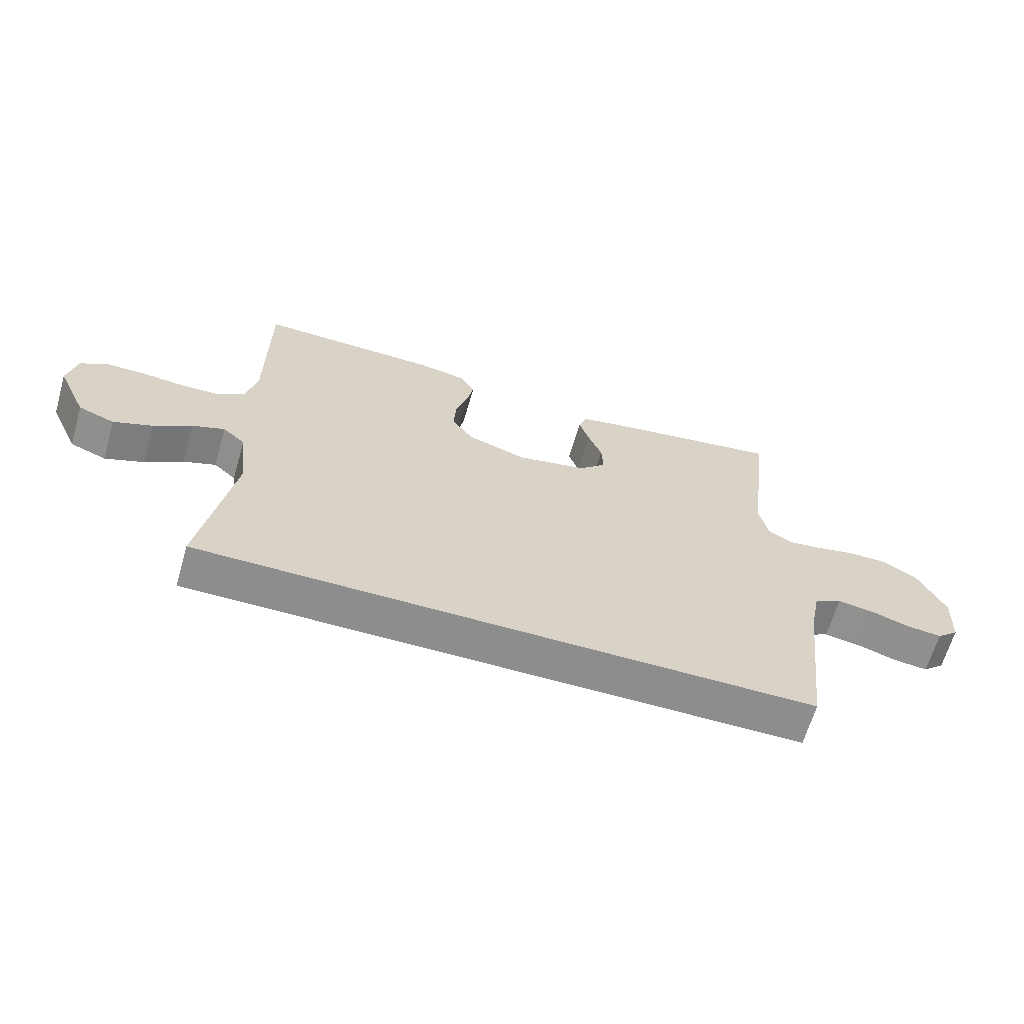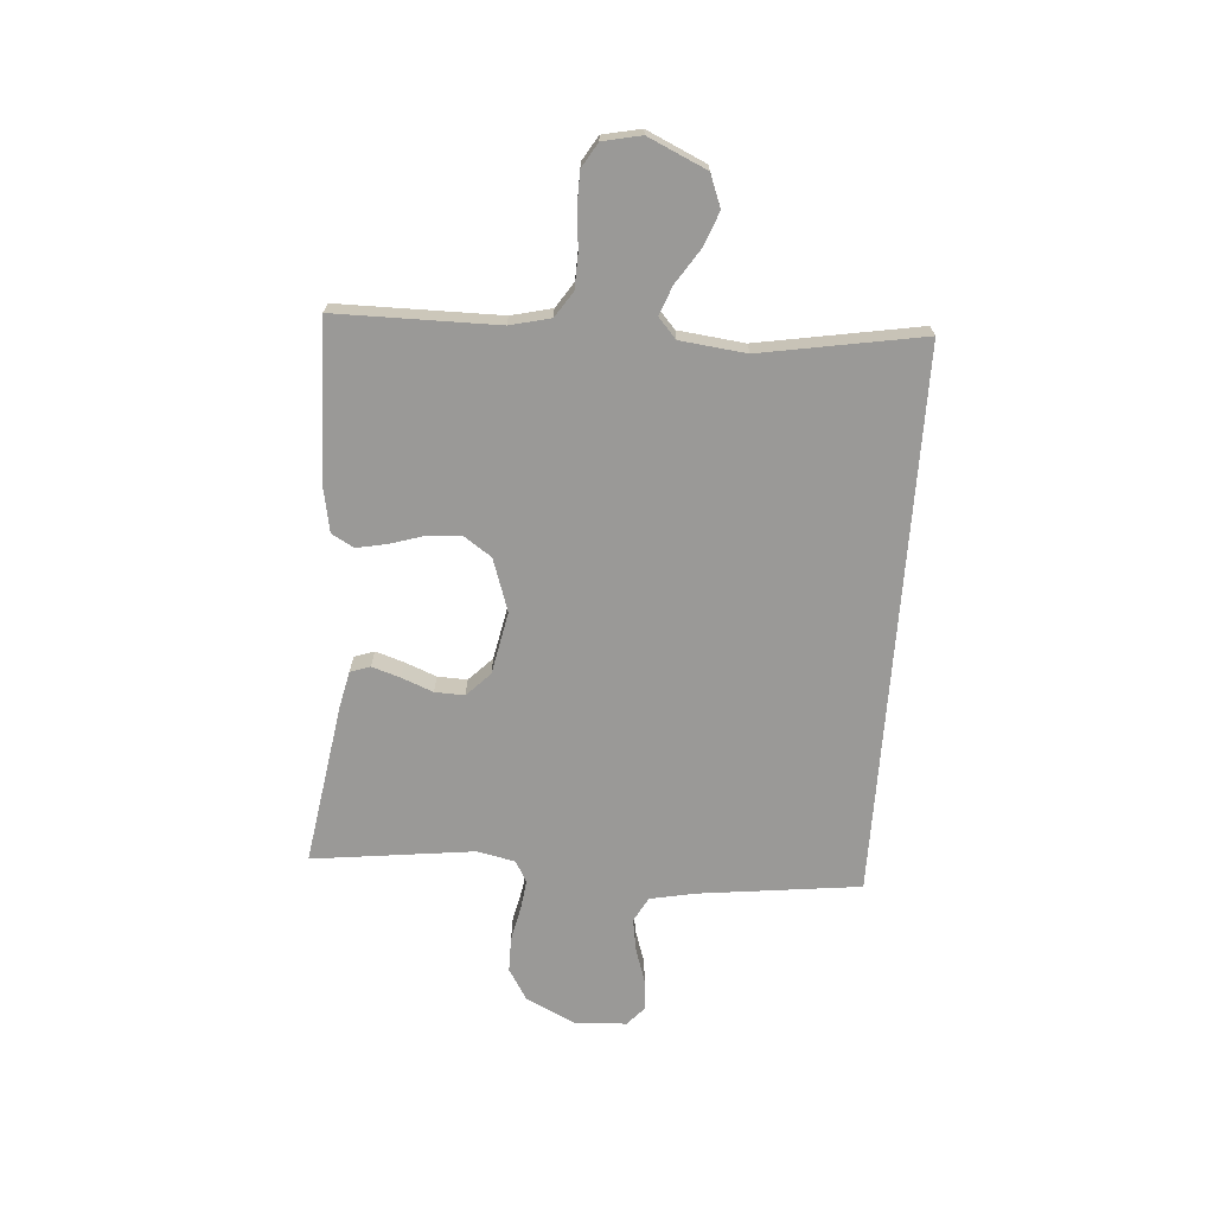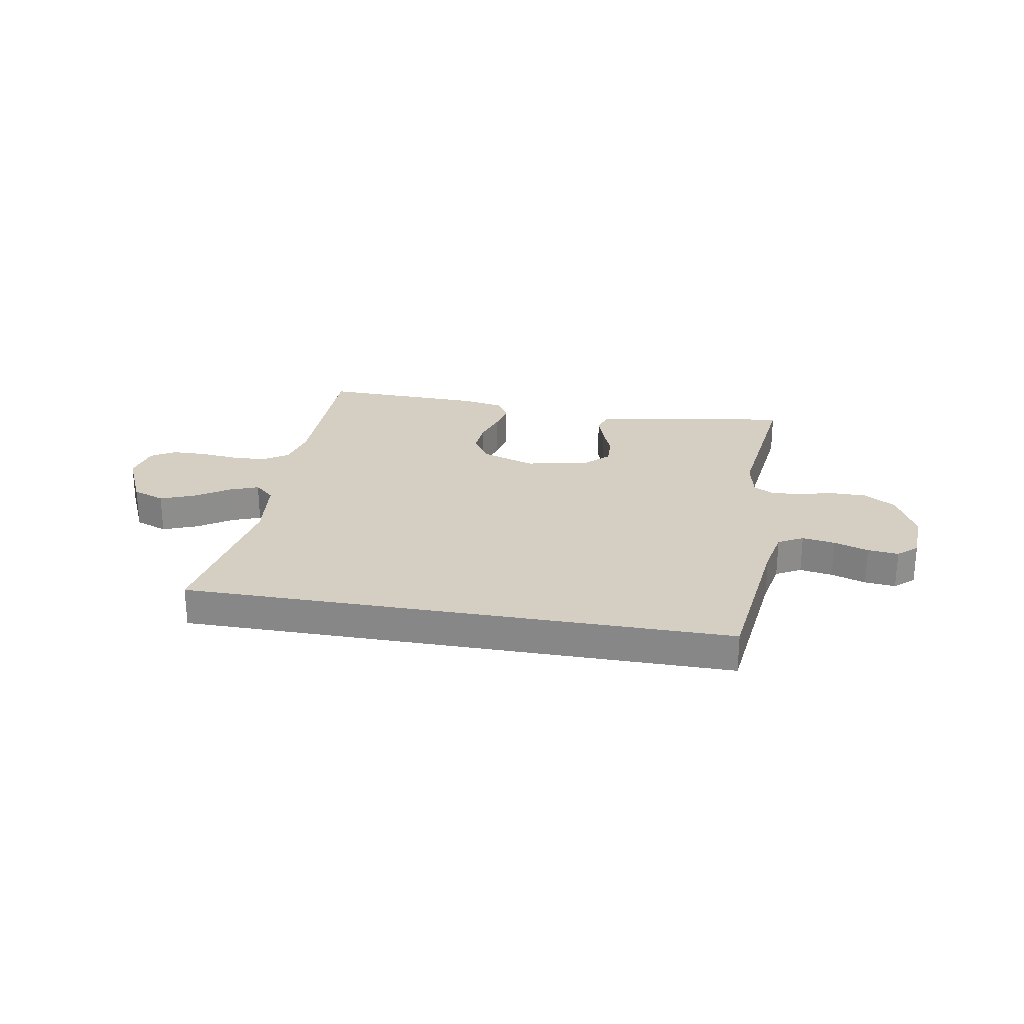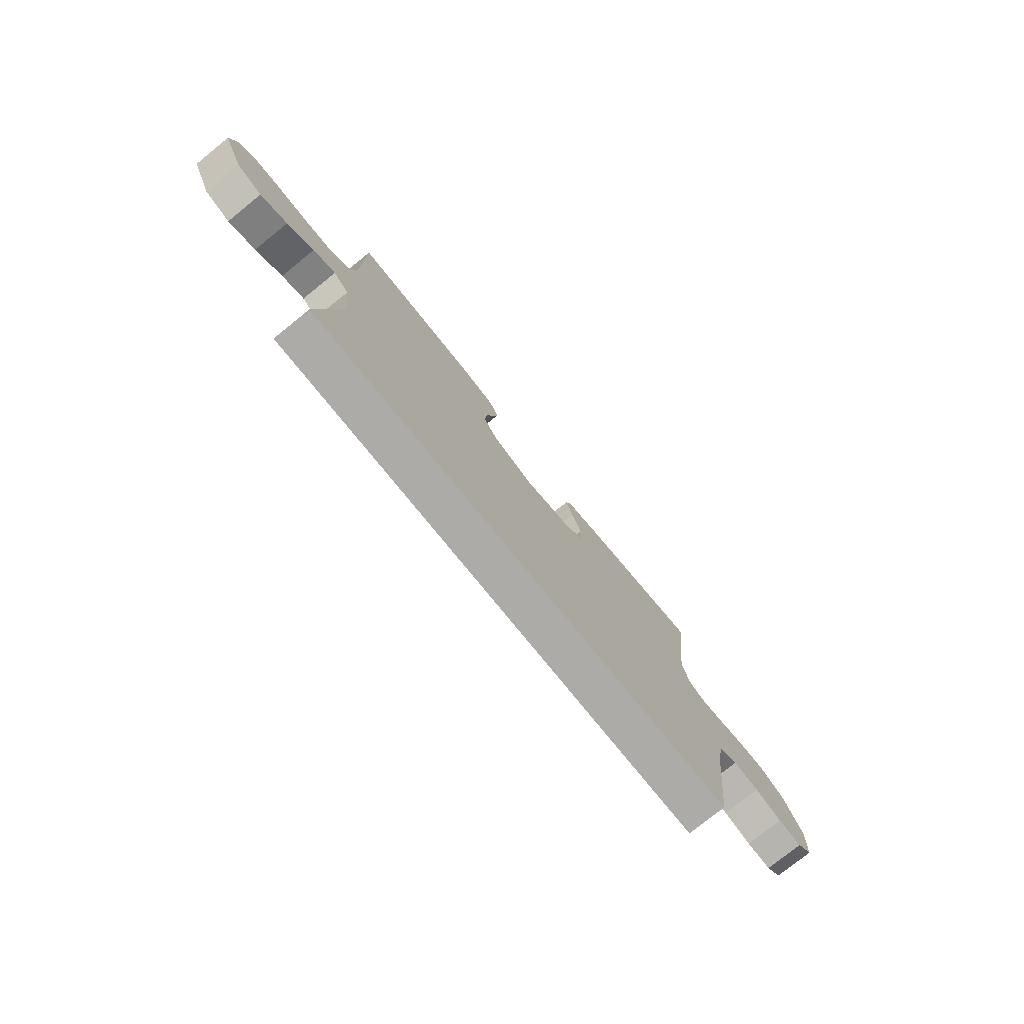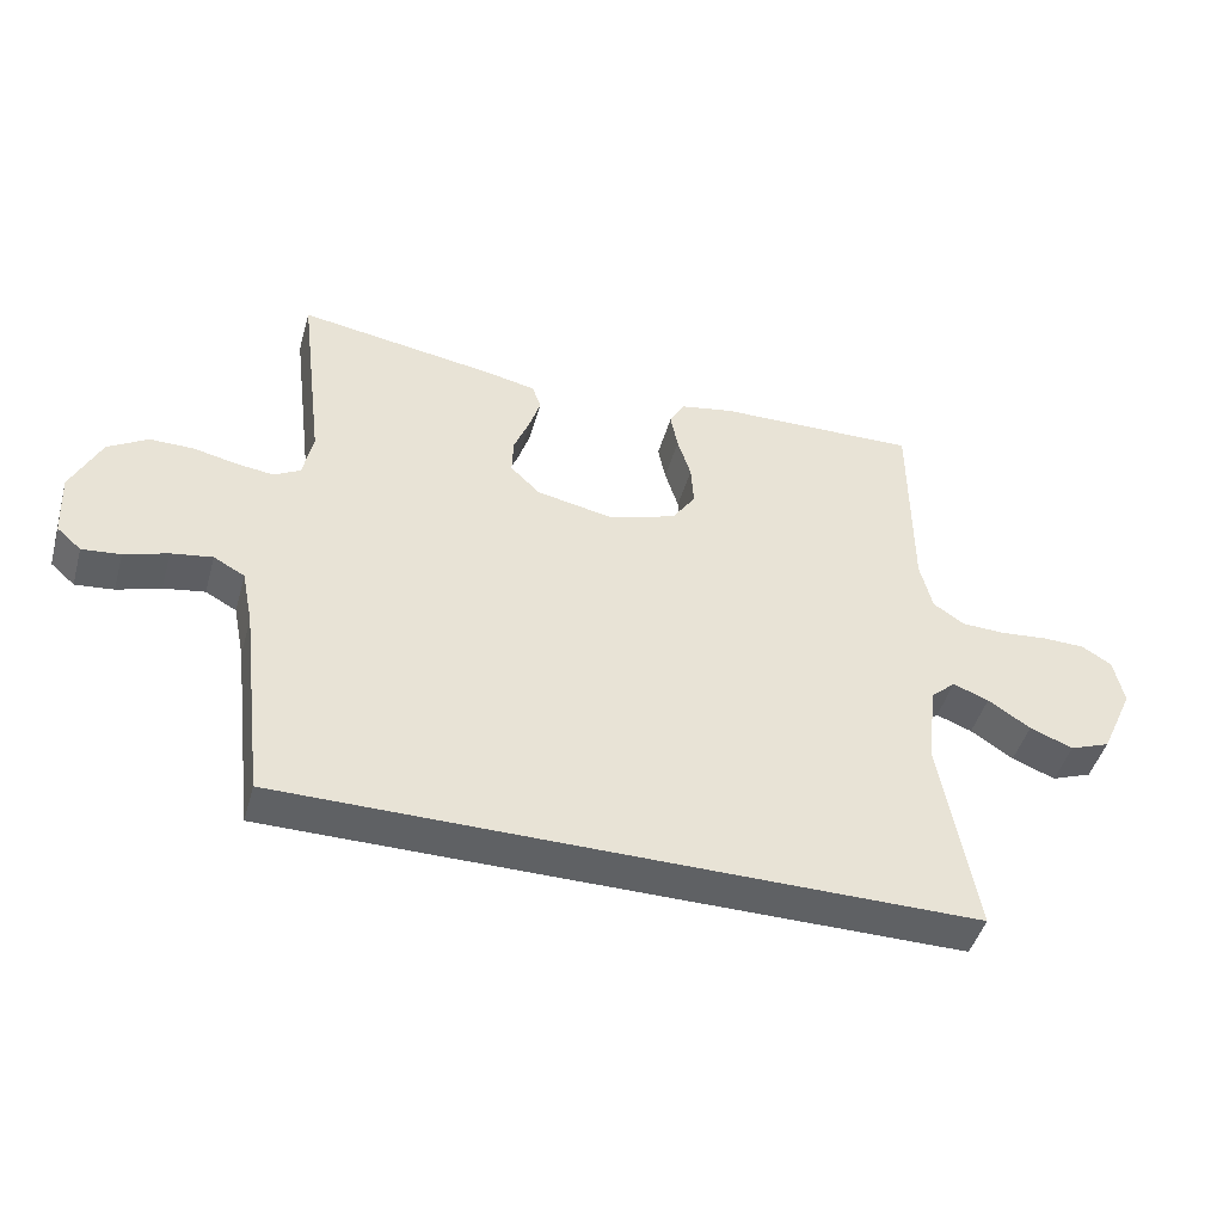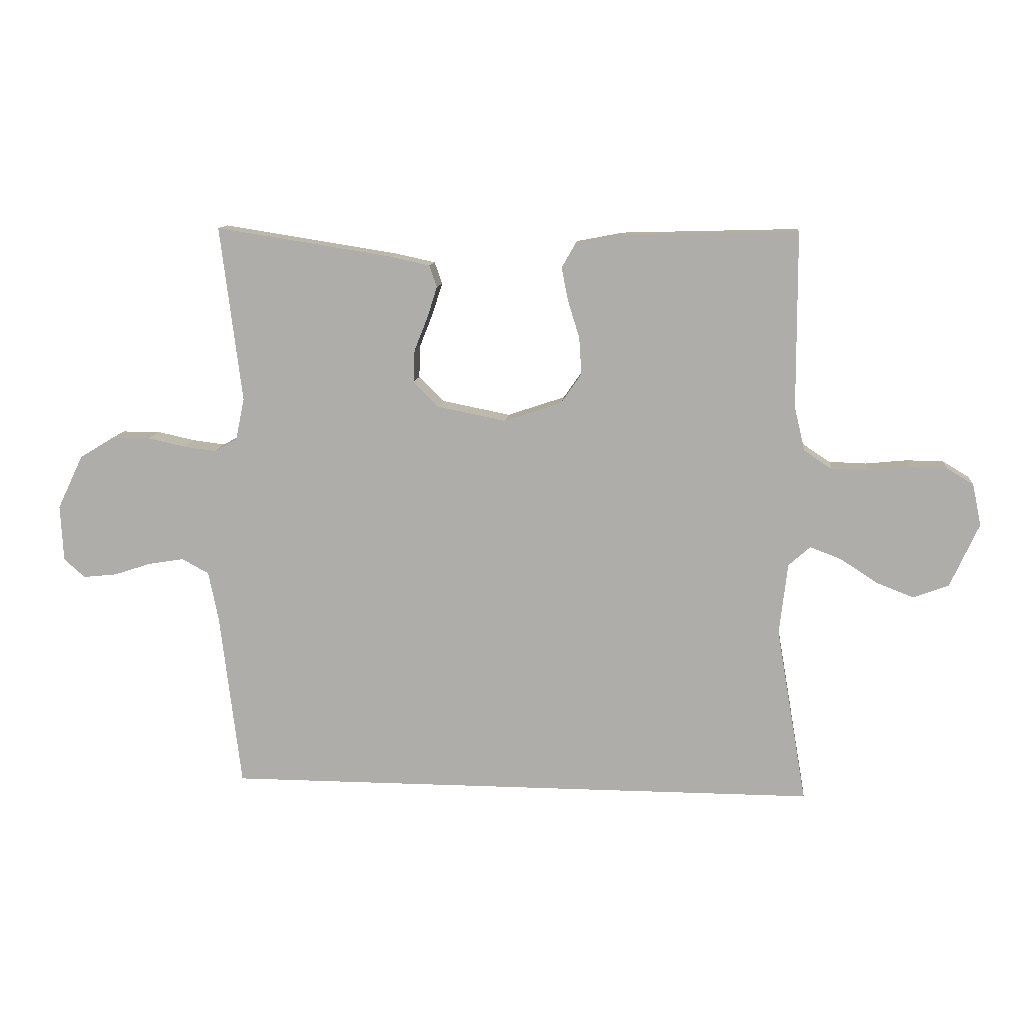
<metadata>
{"format":"obj","ext":"obj","renderer":"f3d","projection":"perspective","resolution":1024,"background":"white","views":[{"elev":-64.6,"azim":163.9,"up":"+Z"},{"elev":-69.0,"azim":85.8,"up":"+Y"},{"elev":25.7,"azim":-170.2,"up":"+Y"},{"elev":-76.5,"azim":128.9,"up":"+Z"},{"elev":-46.1,"azim":-15.7,"up":"+Z"},{"elev":11.4,"azim":5.6,"up":"+Z"}]}
</metadata>
<code>
v 0.5 0.07 0.5
v 0.501 0.07 0.2
v 0.519 0.07 0.125
v 0.566 0.07 0.094
v 0.63 0.07 0.092
v 0.7 0.07 0.099
v 0.763 0.07 0.098
v 0.808 0.07 0.071
v 0.823 0.07 0
v 0.774 0.07 -0.108
v 0.714 0.07 -0.131
v 0.65 0.07 -0.106
v 0.587 0.07 -0.065
v 0.534 0.07 -0.045
v 0.497 0.07 -0.078
v 0.483 0.07 -0.2
v 0.535 0.07 -0.5
v -0.483 0.07 -0.5
v -0.519 0.07 -0.2
v -0.536 0.07 -0.116
v -0.582 0.07 -0.091
v -0.643 0.07 -0.101
v -0.707 0.07 -0.122
v -0.764 0.07 -0.128
v -0.8 0.07 -0.096
v -0.805 0.07 0
v -0.761 0.07 0.092
v -0.702 0.07 0.128
v -0.637 0.07 0.128
v -0.572 0.07 0.114
v -0.517 0.07 0.107
v -0.478 0.07 0.129
v -0.463 0.07 0.2
v -0.5 0.07 0.5
v -0.2 0.07 0.453
v -0.131 0.07 0.438
v -0.118 0.07 0.401
v -0.135 0.07 0.348
v -0.158 0.07 0.29
v -0.16 0.07 0.235
v -0.116 0.07 0.192
v 0 0.07 0.169
v 0.098 0.07 0.202
v 0.133 0.07 0.253
v 0.129 0.07 0.316
v 0.109 0.07 0.38
v 0.098 0.07 0.436
v 0.121 0.07 0.477
v 0.2 0.07 0.492
v 0.5 0 0.5
v 0.501 0 0.2
v 0.519 0 0.125
v 0.566 0 0.094
v 0.63 0 0.092
v 0.7 0 0.099
v 0.763 0 0.098
v 0.808 0 0.071
v 0.823 0 0
v 0.774 0 -0.108
v 0.714 0 -0.131
v 0.65 0 -0.106
v 0.587 0 -0.065
v 0.534 0 -0.045
v 0.497 0 -0.078
v 0.483 0 -0.2
v 0.535 0 -0.5
v -0.483 0 -0.5
v -0.519 0 -0.2
v -0.536 0 -0.116
v -0.582 0 -0.091
v -0.643 0 -0.101
v -0.707 0 -0.122
v -0.764 0 -0.128
v -0.8 0 -0.096
v -0.805 0 0
v -0.761 0 0.092
v -0.702 0 0.128
v -0.637 0 0.128
v -0.572 0 0.114
v -0.517 0 0.107
v -0.478 0 0.129
v -0.463 0 0.2
v -0.5 0 0.5
v -0.2 0 0.453
v -0.131 0 0.438
v -0.118 0 0.401
v -0.135 0 0.348
v -0.158 0 0.29
v -0.16 0 0.235
v -0.116 0 0.192
v 0 0 0.169
v 0.098 0 0.202
v 0.133 0 0.253
v 0.129 0 0.316
v 0.109 0 0.38
v 0.098 0 0.436
v 0.121 0 0.477
v 0.2 0 0.492
f 48 49 1 2
f 45 46 47 48
f 44 45 48 2
f 43 44 2 3
f 42 43 3 4
f 36 37 38 39
f 34 35 36 39
f 33 34 39 40
f 32 33 40 41
f 27 28 29 30
f 27 30 31
f 26 27 31
f 25 26 31
f 22 23 24 25
f 21 22 25 31
f 20 21 31 32
f 16 17 18 19
f 15 16 19 20
f 14 15 20 32
f 10 11 12 13
f 10 13 14
f 9 10 14
f 5 6 7 8
f 4 5 8 9
f 42 4 9 14
f 14 32 41 42
f 51 50 98 97
f 97 96 95 94
f 51 97 94 93
f 52 51 93 92
f 53 52 92 91
f 88 87 86 85
f 88 85 84 83
f 89 88 83 82
f 90 89 82 81
f 79 78 77 76
f 80 79 76
f 80 76 75
f 80 75 74
f 74 73 72 71
f 80 74 71 70
f 81 80 70 69
f 68 67 66 65
f 69 68 65 64
f 81 69 64 63
f 62 61 60 59
f 63 62 59
f 63 59 58
f 57 56 55 54
f 58 57 54 53
f 63 58 53 91
f 91 90 81 63
f 1 50 51 2
f 2 51 52 3
f 3 52 53 4
f 4 53 54 5
f 5 54 55 6
f 6 55 56 7
f 7 56 57 8
f 8 57 58 9
f 9 58 59 10
f 10 59 60 11
f 11 60 61 12
f 12 61 62 13
f 13 62 63 14
f 14 63 64 15
f 15 64 65 16
f 16 65 66 17
f 17 66 67 18
f 18 67 68 19
f 19 68 69 20
f 20 69 70 21
f 21 70 71 22
f 22 71 72 23
f 23 72 73 24
f 24 73 74 25
f 25 74 75 26
f 26 75 76 27
f 27 76 77 28
f 28 77 78 29
f 29 78 79 30
f 30 79 80 31
f 31 80 81 32
f 32 81 82 33
f 33 82 83 34
f 34 83 84 35
f 35 84 85 36
f 36 85 86 37
f 37 86 87 38
f 38 87 88 39
f 39 88 89 40
f 40 89 90 41
f 41 90 91 42
f 42 91 92 43
f 43 92 93 44
f 44 93 94 45
f 45 94 95 46
f 46 95 96 47
f 47 96 97 48
f 48 97 98 49
f 49 98 50 1

</code>
